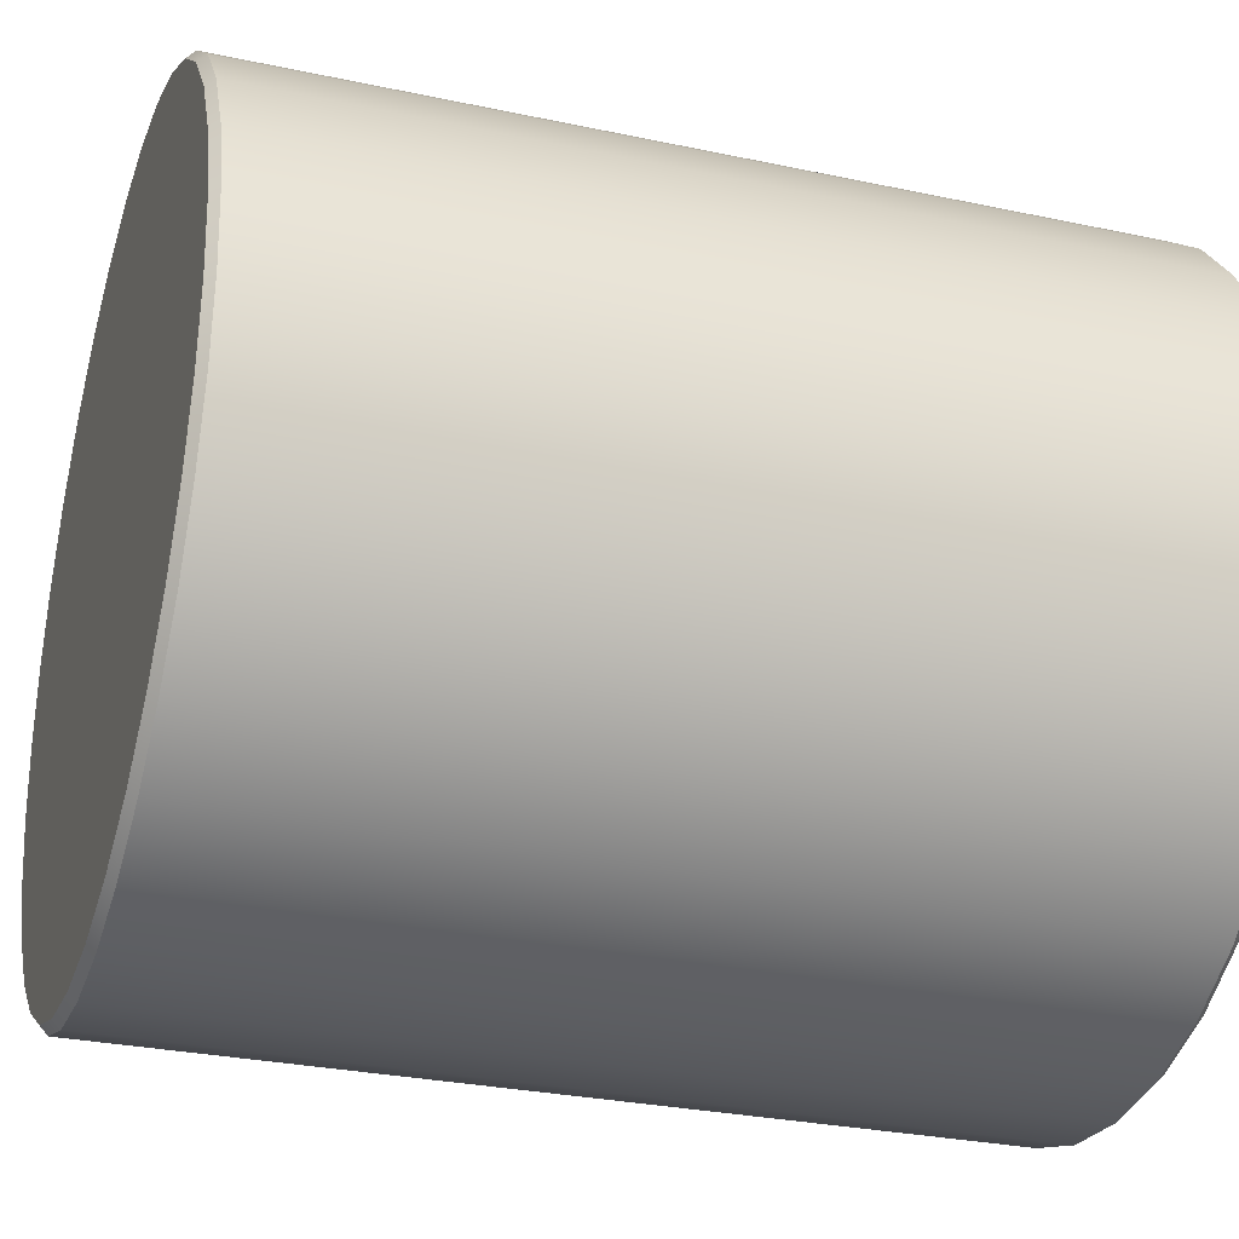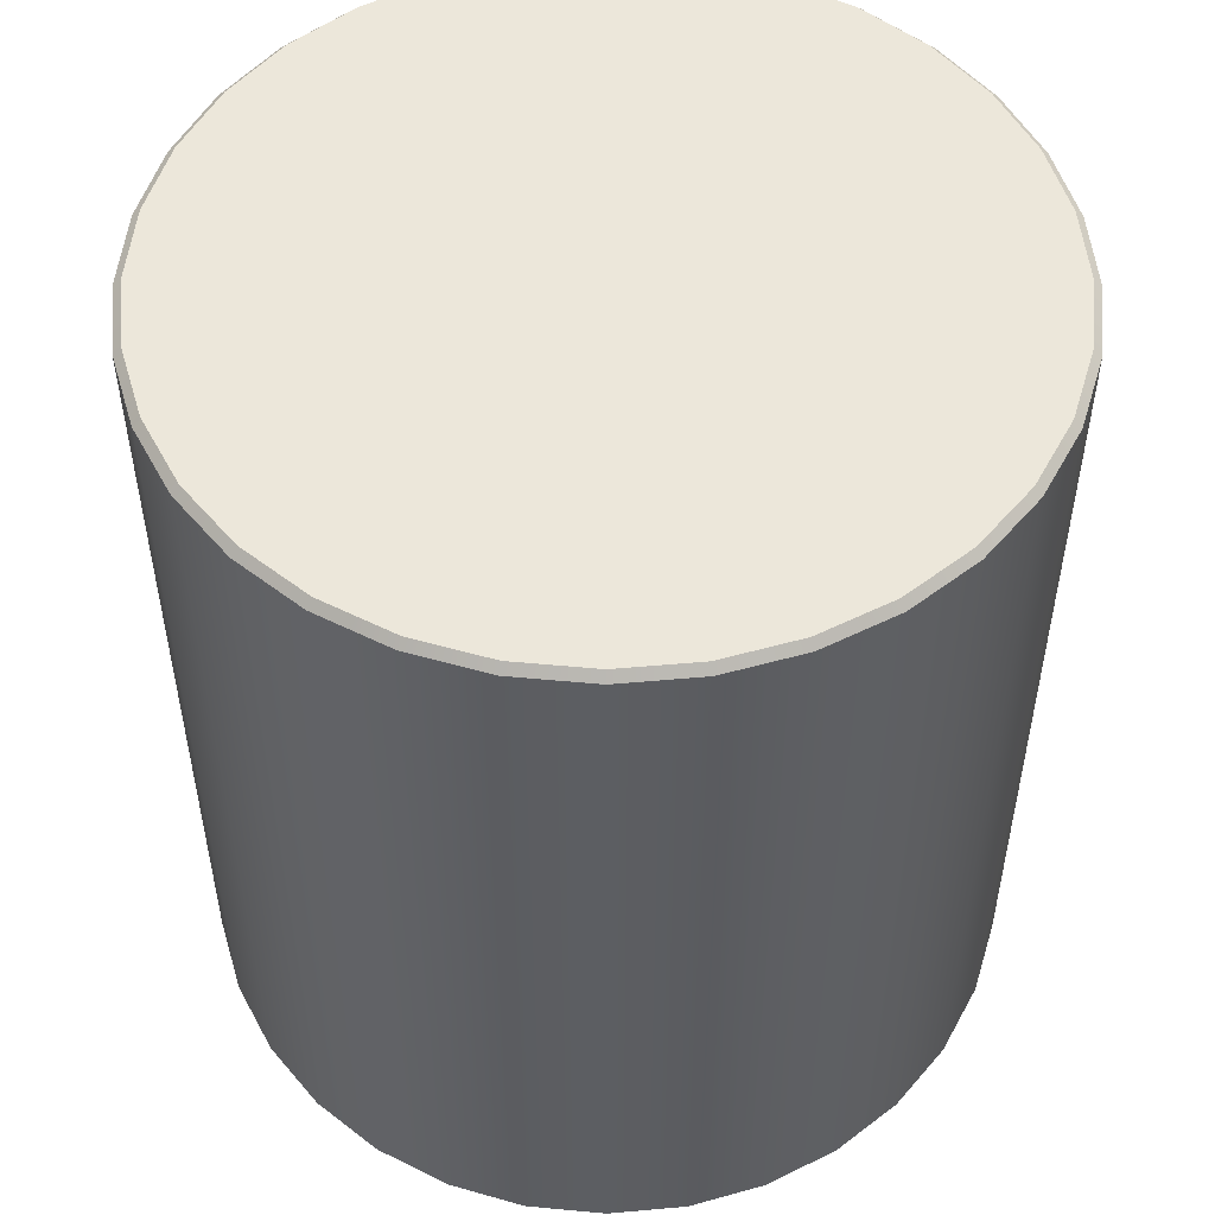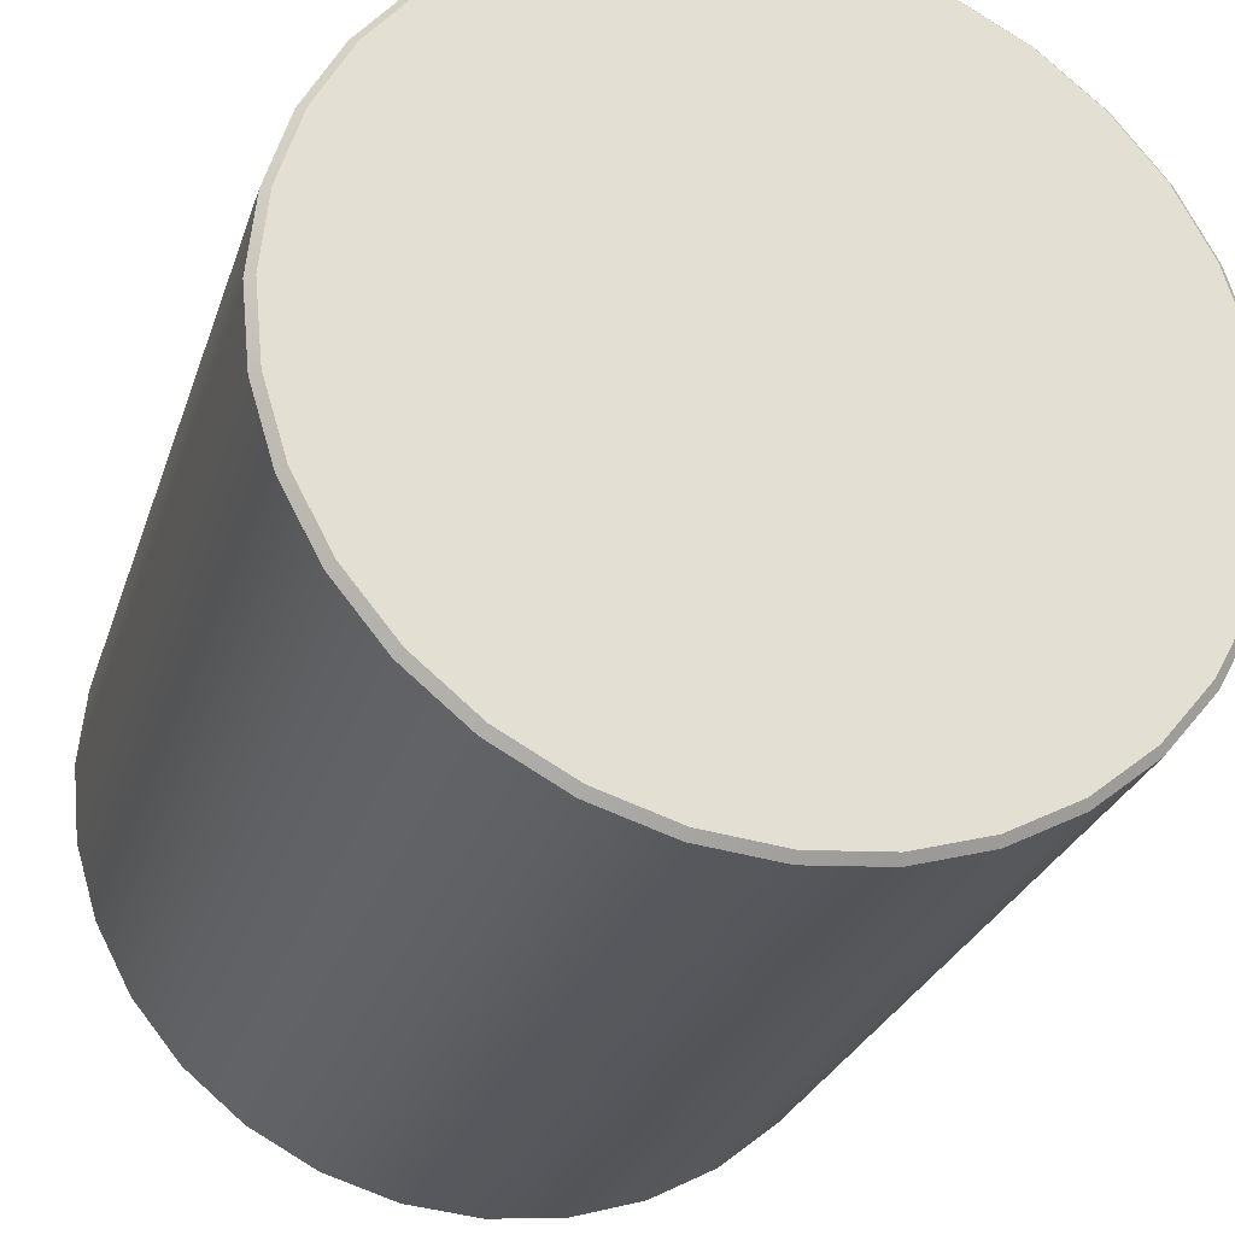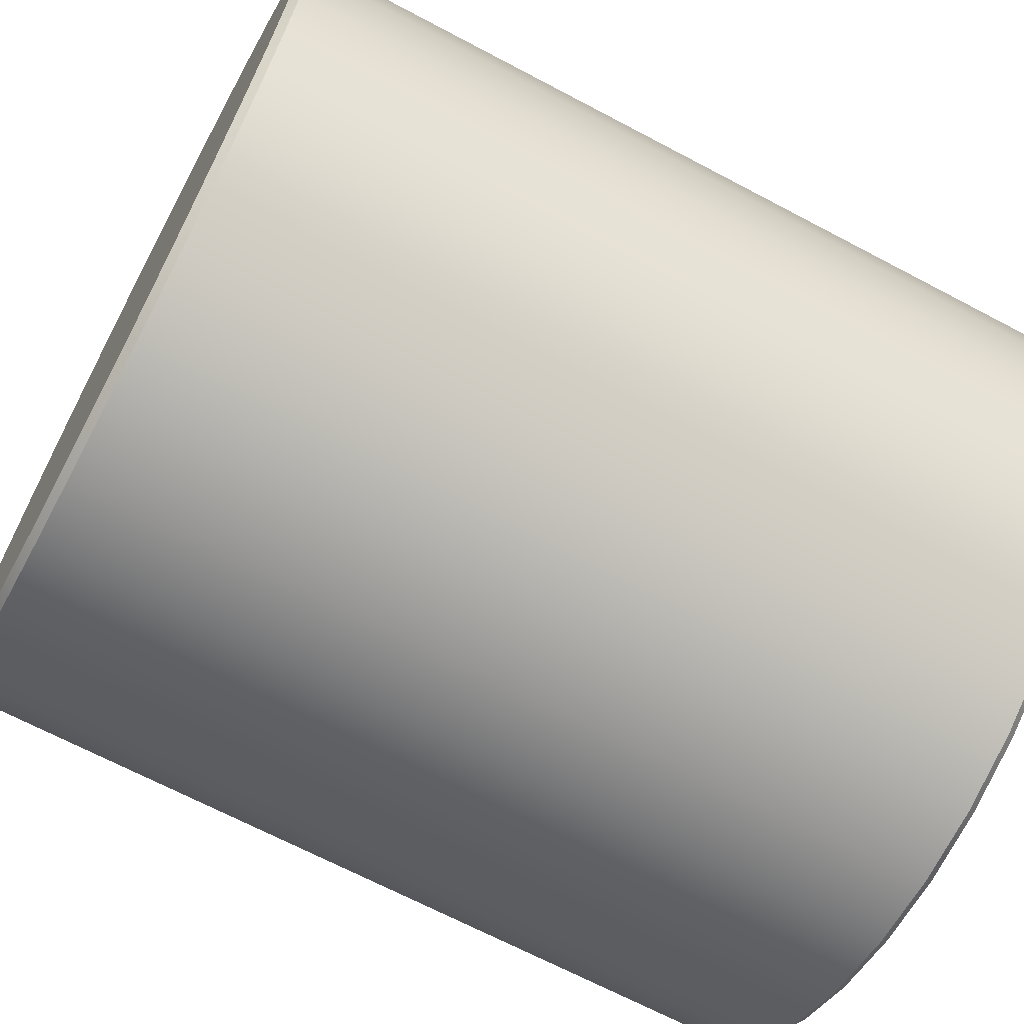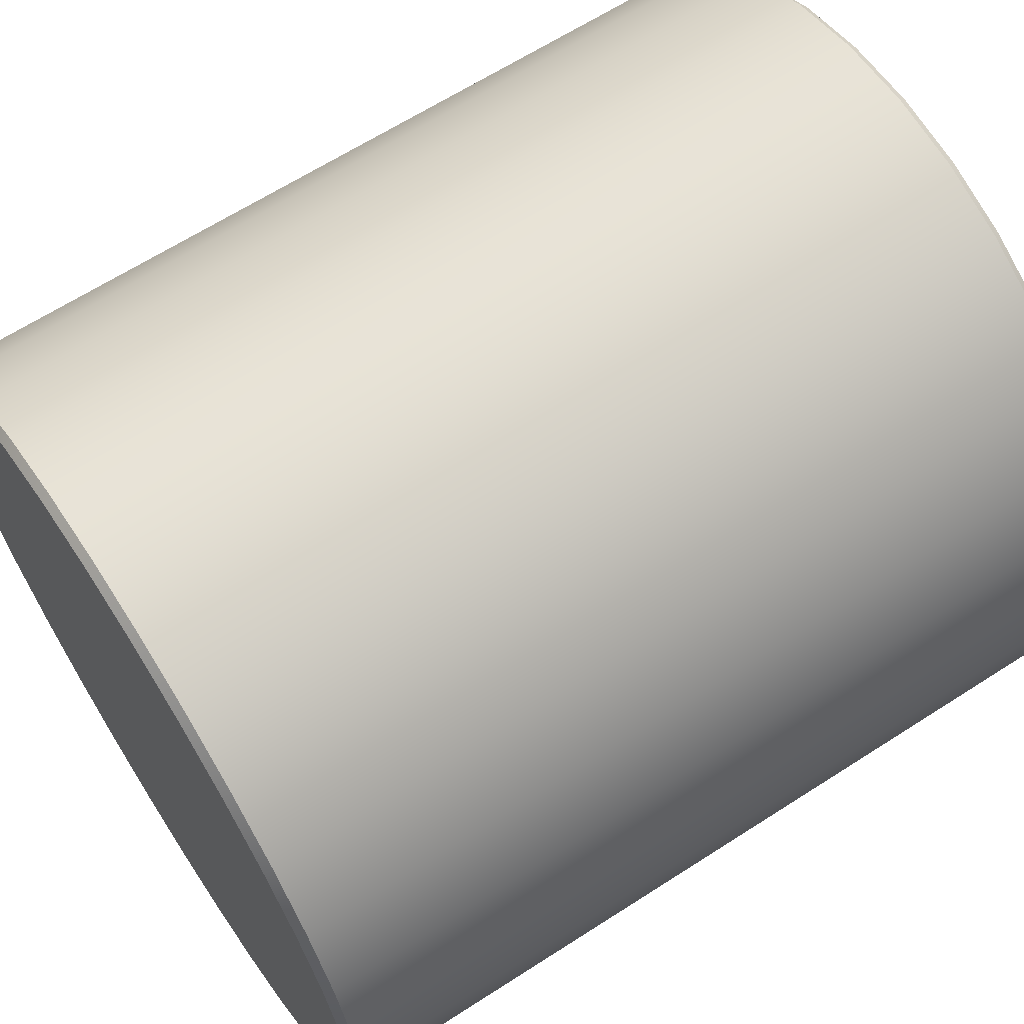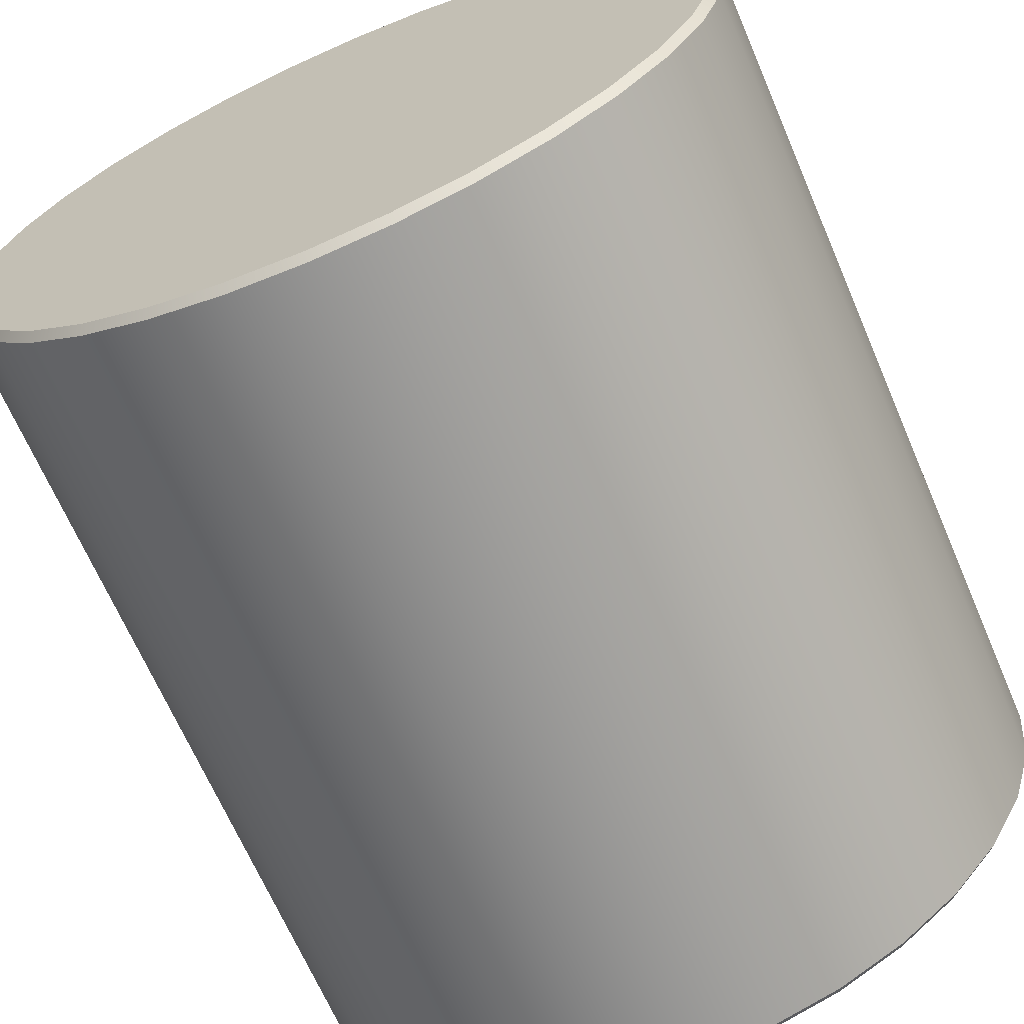
<metadata>
{"format":"obj","ext":"obj","renderer":"f3d","projection":"perspective","resolution":1024,"background":"white","views":[{"elev":-28.8,"azim":-107.8,"up":"+Z"},{"elev":52.4,"azim":-56.1,"up":"+Y"},{"elev":-27.2,"azim":-16.3,"up":"+Z"},{"elev":-67.6,"azim":62.0,"up":"+Z"},{"elev":64.6,"azim":57.0,"up":"+Z"},{"elev":-67.2,"azim":23.3,"up":"+Z"}]}
</metadata>
<code>
o mesh11/mesh11-geometry#mesh11-geometry
v 0.5067 0.01915 -0.1163
v 0.509 -0.2349 -0.09308
v 0.509 0.01915 -0.09308
v 0.5067 -0.2349 -0.1163
v 0.5157 -0.2349 -0.07078
v 0.509 0.02149 -0.1163
v 0.509 0.01915 -0.1395
v 0.509 -0.2373 -0.1163
v 0.5157 0.01915 -0.07078
v 0.5113 -0.2373 -0.09354
v 0.5113 0.02149 -0.09354
v 0.509 -0.2349 -0.1395
v 0.5267 -0.2349 -0.05023
v 0.5179 -0.2373 -0.07168
v 0.5113 0.02149 -0.139
v 0.5157 0.01915 -0.1617
v 0.5113 -0.2373 -0.139
v 0.5267 0.01915 -0.05023
v 0.5179 0.02149 -0.07168
v 0.5179 -0.2373 -0.1608
v 0.5157 -0.2349 -0.1617
v 0.5415 -0.2349 -0.03222
v 0.5287 -0.2373 -0.05154
v 0.5287 -0.2373 -0.181
v 0.5179 0.02149 -0.1608
v 0.5267 0.01915 -0.1823
v 0.5415 0.01915 -0.03222
v 0.5287 0.02149 -0.05154
v 0.5267 -0.2349 -0.1823
v 0.5287 0.02149 -0.181
v 0.5595 0.01915 -0.01744
v 0.5432 -0.2373 -0.03389
v 0.5432 -0.2373 -0.1986
v 0.5415 -0.2349 -0.2003
v 0.5415 0.01915 -0.2003
v 0.5595 -0.2349 -0.01744
v 0.5432 0.02149 -0.03389
v 0.5432 0.02149 -0.1986
v 0.58 0.01915 -0.00646
v 0.5608 0.02149 -0.0194
v 0.5608 -0.2373 -0.2131
v 0.5608 -0.2373 -0.0194
v 0.5595 -0.2349 -0.2151
v 0.58 -0.2349 -0.00646
v 0.5608 0.02149 -0.2131
v 0.5595 0.01915 -0.2151
v 0.6023 0.01915 0.000304
v 0.5809 0.02149 -0.008639
v 0.5809 0.02149 -0.2239
v 0.58 -0.2349 -0.2261
v 0.5809 -0.2373 -0.2239
v 0.5809 -0.2373 -0.008639
v 0.6023 -0.2349 0.000304
v 0.58 0.01915 -0.2261
v 0.6255 0.01915 0.002588
v 0.6028 0.02149 -0.00201
v 0.6028 0.02149 -0.2305
v 0.6023 0.01915 -0.2328
v 0.6023 -0.2349 -0.2328
v 0.6028 -0.2373 -0.2305
v 0.6028 -0.2373 -0.00201
v 0.6255 -0.2349 0.002588
v 0.6487 0.01915 0.000304
v 0.6255 0.02149 0.000229
v 0.6255 0.02149 -0.2328
v 0.6255 0.01915 -0.2351
v 0.6255 -0.2349 -0.2351
v 0.6255 -0.2373 -0.2328
v 0.6255 -0.2373 0.000229
v 0.6487 -0.2349 0.000304
v 0.6482 -0.2373 -0.00201
v 0.671 0.01915 -0.00646
v 0.6482 0.02149 -0.00201
v 0.6482 0.02149 -0.2305
v 0.6487 0.01915 -0.2328
v 0.6487 -0.2349 -0.2328
v 0.6482 -0.2373 -0.2305
v 0.6701 -0.2373 -0.008639
v 0.671 -0.2349 -0.00646
v 0.6701 0.02149 -0.008639
v 0.6701 -0.2373 -0.2239
v 0.6916 0.01915 -0.01744
v 0.6902 0.02149 -0.0194
v 0.6701 0.02149 -0.2239
v 0.671 -0.2349 -0.2261
v 0.6902 -0.2373 -0.0194
v 0.6902 -0.2373 -0.2131
v 0.6916 -0.2349 -0.01744
v 0.6902 0.02149 -0.2131
v 0.671 0.01915 -0.2261
v 0.7096 -0.2349 -0.03222
v 0.7079 0.02149 -0.03389
v 0.7079 0.02149 -0.1986
v 0.6916 -0.2349 -0.2151
v 0.7079 -0.2373 -0.03389
v 0.7079 -0.2373 -0.1986
v 0.7096 0.01915 -0.03222
v 0.6916 0.01915 -0.2151
v 0.7243 0.01915 -0.05023
v 0.7224 -0.2373 -0.05154
v 0.7224 0.02149 -0.05154
v 0.7224 0.02149 -0.181
v 0.7096 0.01915 -0.2003
v 0.7224 -0.2373 -0.181
v 0.7096 -0.2349 -0.2003
v 0.7243 -0.2349 -0.05023
v 0.7353 0.01915 -0.07078
v 0.7331 0.02149 -0.07168
v 0.7331 -0.2373 -0.07168
v 0.7331 -0.2373 -0.1608
v 0.7331 0.02149 -0.1608
v 0.7243 0.01915 -0.1823
v 0.7243 -0.2349 -0.1823
v 0.7353 -0.2349 -0.07078
v 0.7421 0.01915 -0.09308
v 0.7398 0.02149 -0.09354
v 0.7398 0.02149 -0.139
v 0.7398 -0.2373 -0.09354
v 0.7398 -0.2373 -0.139
v 0.7353 -0.2349 -0.1617
v 0.7353 0.01915 -0.1617
v 0.7421 -0.2349 -0.09308
v 0.7444 0.01915 -0.1163
v 0.742 0.02149 -0.1163
v 0.7421 0.01915 -0.1395
v 0.742 -0.2373 -0.1163
v 0.7421 -0.2349 -0.1395
v 0.7444 -0.2349 -0.1163
f 1 2 3
f 2 1 4
f 5 3 2
f 3 6 1
f 7 4 1
f 8 2 4
f 3 5 9
f 10 5 2
f 6 3 11
f 6 7 1
f 4 7 12
f 2 8 10
f 12 8 4
f 13 9 5
f 9 11 3
f 5 10 14
f 11 15 6
f 7 6 15
f 16 12 7
f 17 10 8
f 8 12 17
f 9 13 18
f 14 13 5
f 11 9 19
f 10 20 14
f 15 11 19
f 15 16 7
f 12 16 21
f 10 17 20
f 21 17 12
f 22 18 13
f 18 19 9
f 13 14 23
f 14 20 24
f 15 19 25
f 16 15 25
f 26 21 16
f 17 21 20
f 18 22 27
f 23 22 13
f 19 18 28
f 14 24 23
f 20 29 24
f 25 19 30
f 25 26 16
f 21 26 29
f 29 20 21
f 22 31 27
f 27 28 18
f 22 23 32
f 30 19 28
f 23 24 33
f 34 24 29
f 26 25 30
f 35 29 26
f 31 22 36
f 31 37 27
f 28 27 37
f 23 33 32
f 32 36 22
f 30 28 38
f 24 34 33
f 29 35 34
f 30 35 26
f 36 39 31
f 37 31 40
f 38 28 37
f 32 33 41
f 36 32 42
f 35 30 38
f 43 33 34
f 35 43 34
f 39 36 44
f 39 40 31
f 45 37 40
f 38 37 45
f 33 43 41
f 32 41 42
f 42 44 36
f 38 46 35
f 43 35 46
f 44 47 39
f 40 39 48
f 45 40 49
f 46 38 45
f 50 41 43
f 42 41 51
f 44 42 52
f 46 50 43
f 47 44 53
f 47 48 39
f 49 40 48
f 54 45 49
f 45 54 46
f 41 50 51
f 42 51 52
f 52 53 44
f 50 46 54
f 53 55 47
f 48 47 56
f 49 48 57
f 49 58 54
f 59 51 50
f 52 51 60
f 53 52 61
f 54 59 50
f 55 53 62
f 55 56 47
f 57 48 56
f 58 49 57
f 59 54 58
f 51 59 60
f 52 60 61
f 61 62 53
f 62 63 55
f 56 55 64
f 57 56 65
f 57 66 58
f 58 67 59
f 67 60 59
f 61 60 68
f 62 61 69
f 63 62 70
f 63 64 55
f 65 56 64
f 66 57 65
f 67 58 66
f 60 67 68
f 61 68 69
f 71 62 69
f 62 71 70
f 70 72 63
f 64 63 73
f 65 64 74
f 65 75 66
f 66 76 67
f 76 68 67
f 69 68 77
f 69 77 71
f 78 70 71
f 72 70 79
f 80 63 72
f 63 80 73
f 74 64 73
f 75 65 74
f 76 66 75
f 68 76 77
f 71 77 81
f 70 78 79
f 71 81 78
f 79 82 72
f 72 83 80
f 84 73 80
f 74 73 84
f 84 75 74
f 75 85 76
f 76 81 77
f 86 79 78
f 78 81 87
f 82 79 88
f 83 72 82
f 89 80 83
f 84 80 89
f 75 84 90
f 85 75 90
f 81 76 85
f 79 86 88
f 78 87 86
f 85 87 81
f 91 82 88
f 82 92 83
f 89 83 93
f 89 90 84
f 90 94 85
f 95 88 86
f 86 87 96
f 87 85 94
f 82 91 97
f 88 95 91
f 92 82 97
f 93 83 92
f 93 98 89
f 90 89 98
f 94 90 98
f 86 96 95
f 94 96 87
f 91 99 97
f 100 91 95
f 97 101 92
f 93 92 102
f 98 93 103
f 103 94 98
f 95 96 104
f 96 94 105
f 99 91 106
f 101 97 99
f 91 100 106
f 95 104 100
f 102 92 101
f 102 103 93
f 94 103 105
f 105 104 96
f 106 107 99
f 99 108 101
f 109 106 100
f 100 104 110
f 102 101 111
f 103 102 112
f 112 105 103
f 104 105 113
f 107 106 114
f 108 99 107
f 111 101 108
f 106 109 114
f 100 110 109
f 113 110 104
f 111 112 102
f 105 112 113
f 114 115 107
f 107 116 108
f 111 108 117
f 118 114 109
f 109 110 119
f 110 113 120
f 112 111 121
f 112 120 113
f 115 114 122
f 116 107 115
f 117 108 116
f 117 121 111
f 114 118 122
f 109 119 118
f 120 119 110
f 120 112 121
f 122 123 115
f 115 124 116
f 117 116 124
f 121 117 125
f 126 122 118
f 118 119 126
f 119 120 127
f 125 120 121
f 123 122 128
f 124 115 123
f 124 125 117
f 122 126 128
f 127 126 119
f 120 125 127
f 128 125 123
f 125 124 123
f 126 127 128
f 125 128 127
f 3 2 1
f 4 1 2
f 2 3 5
f 1 6 3
f 1 4 7
f 4 2 8
f 9 5 3
f 2 5 10
f 11 3 6
f 1 7 6
f 12 7 4
f 10 8 2
f 4 8 12
f 5 9 13
f 3 11 9
f 14 10 5
f 6 15 11
f 15 6 7
f 7 12 16
f 8 10 17
f 17 12 8
f 18 13 9
f 5 13 14
f 19 9 11
f 14 20 10
f 19 11 15
f 7 16 15
f 21 16 12
f 20 17 10
f 12 17 21
f 13 18 22
f 9 19 18
f 23 14 13
f 24 20 14
f 25 19 15
f 25 15 16
f 16 21 26
f 20 21 17
f 27 22 18
f 13 22 23
f 28 18 19
f 23 24 14
f 24 29 20
f 30 19 25
f 16 26 25
f 29 26 21
f 21 20 29
f 27 31 22
f 18 28 27
f 32 23 22
f 28 19 30
f 33 24 23
f 29 24 34
f 30 25 26
f 26 29 35
f 36 22 31
f 27 37 31
f 37 27 28
f 32 33 23
f 22 36 32
f 38 28 30
f 33 34 24
f 34 35 29
f 26 35 30
f 31 39 36
f 40 31 37
f 37 28 38
f 41 33 32
f 42 32 36
f 38 30 35
f 34 33 43
f 34 43 35
f 44 36 39
f 31 40 39
f 40 37 45
f 45 37 38
f 41 43 33
f 42 41 32
f 36 44 42
f 35 46 38
f 46 35 43
f 39 47 44
f 48 39 40
f 49 40 45
f 45 38 46
f 43 41 50
f 51 41 42
f 52 42 44
f 43 50 46
f 53 44 47
f 39 48 47
f 48 40 49
f 49 45 54
f 46 54 45
f 51 50 41
f 52 51 42
f 44 53 52
f 54 46 50
f 47 55 53
f 56 47 48
f 57 48 49
f 54 58 49
f 50 51 59
f 60 51 52
f 61 52 53
f 50 59 54
f 62 53 55
f 47 56 55
f 56 48 57
f 57 49 58
f 58 54 59
f 60 59 51
f 61 60 52
f 53 62 61
f 55 63 62
f 64 55 56
f 65 56 57
f 58 66 57
f 59 67 58
f 59 60 67
f 68 60 61
f 69 61 62
f 70 62 63
f 55 64 63
f 64 56 65
f 65 57 66
f 66 58 67
f 68 67 60
f 69 68 61
f 69 62 71
f 70 71 62
f 63 72 70
f 73 63 64
f 74 64 65
f 66 75 65
f 67 76 66
f 67 68 76
f 77 68 69
f 71 77 69
f 71 70 78
f 79 70 72
f 72 63 80
f 73 80 63
f 73 64 74
f 74 65 75
f 75 66 76
f 77 76 68
f 81 77 71
f 79 78 70
f 78 81 71
f 72 82 79
f 80 83 72
f 80 73 84
f 84 73 74
f 74 75 84
f 76 85 75
f 77 81 76
f 78 79 86
f 87 81 78
f 88 79 82
f 82 72 83
f 83 80 89
f 89 80 84
f 90 84 75
f 90 75 85
f 85 76 81
f 88 86 79
f 86 87 78
f 81 87 85
f 88 82 91
f 83 92 82
f 93 83 89
f 84 90 89
f 85 94 90
f 86 88 95
f 96 87 86
f 94 85 87
f 97 91 82
f 91 95 88
f 97 82 92
f 92 83 93
f 89 98 93
f 98 89 90
f 98 90 94
f 95 96 86
f 87 96 94
f 97 99 91
f 95 91 100
f 92 101 97
f 102 92 93
f 103 93 98
f 98 94 103
f 104 96 95
f 105 94 96
f 106 91 99
f 99 97 101
f 106 100 91
f 100 104 95
f 101 92 102
f 93 103 102
f 105 103 94
f 96 104 105
f 99 107 106
f 101 108 99
f 100 106 109
f 110 104 100
f 111 101 102
f 112 102 103
f 103 105 112
f 113 105 104
f 114 106 107
f 107 99 108
f 108 101 111
f 114 109 106
f 109 110 100
f 104 110 113
f 102 112 111
f 113 112 105
f 107 115 114
f 108 116 107
f 117 108 111
f 109 114 118
f 119 110 109
f 120 113 110
f 121 111 112
f 113 120 112
f 122 114 115
f 115 107 116
f 116 108 117
f 111 121 117
f 122 118 114
f 118 119 109
f 110 119 120
f 121 112 120
f 115 123 122
f 116 124 115
f 124 116 117
f 125 117 121
f 118 122 126
f 126 119 118
f 127 120 119
f 121 120 125
f 128 122 123
f 123 115 124
f 117 125 124
f 128 126 122
f 119 126 127
f 127 125 120
f 123 125 128
f 123 124 125
f 128 127 126
f 127 128 125

</code>
